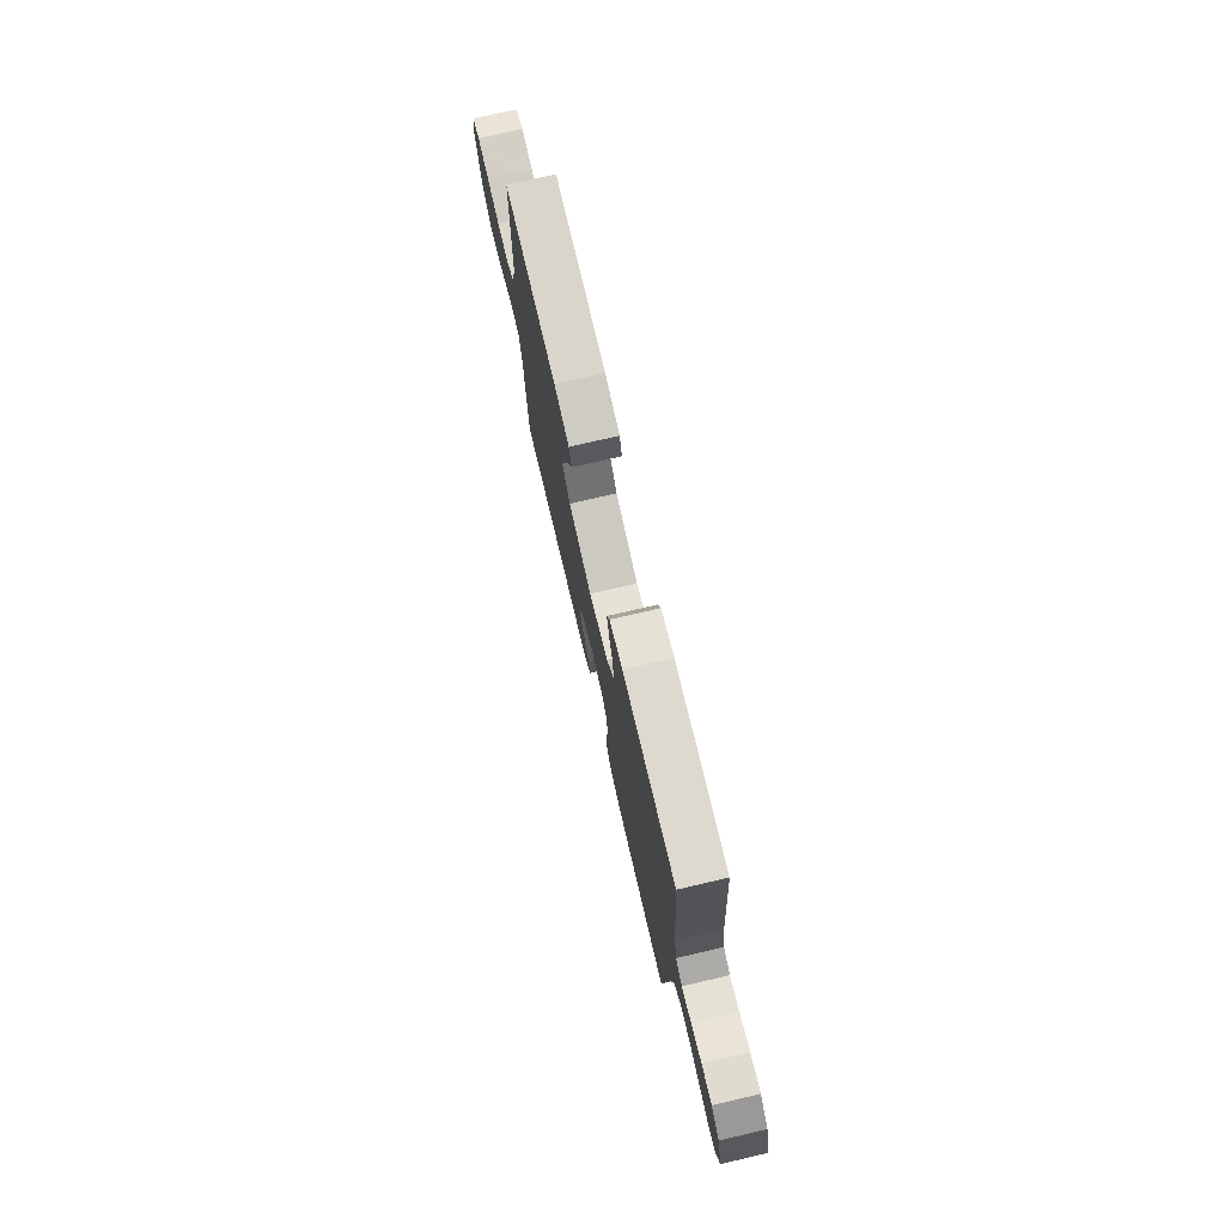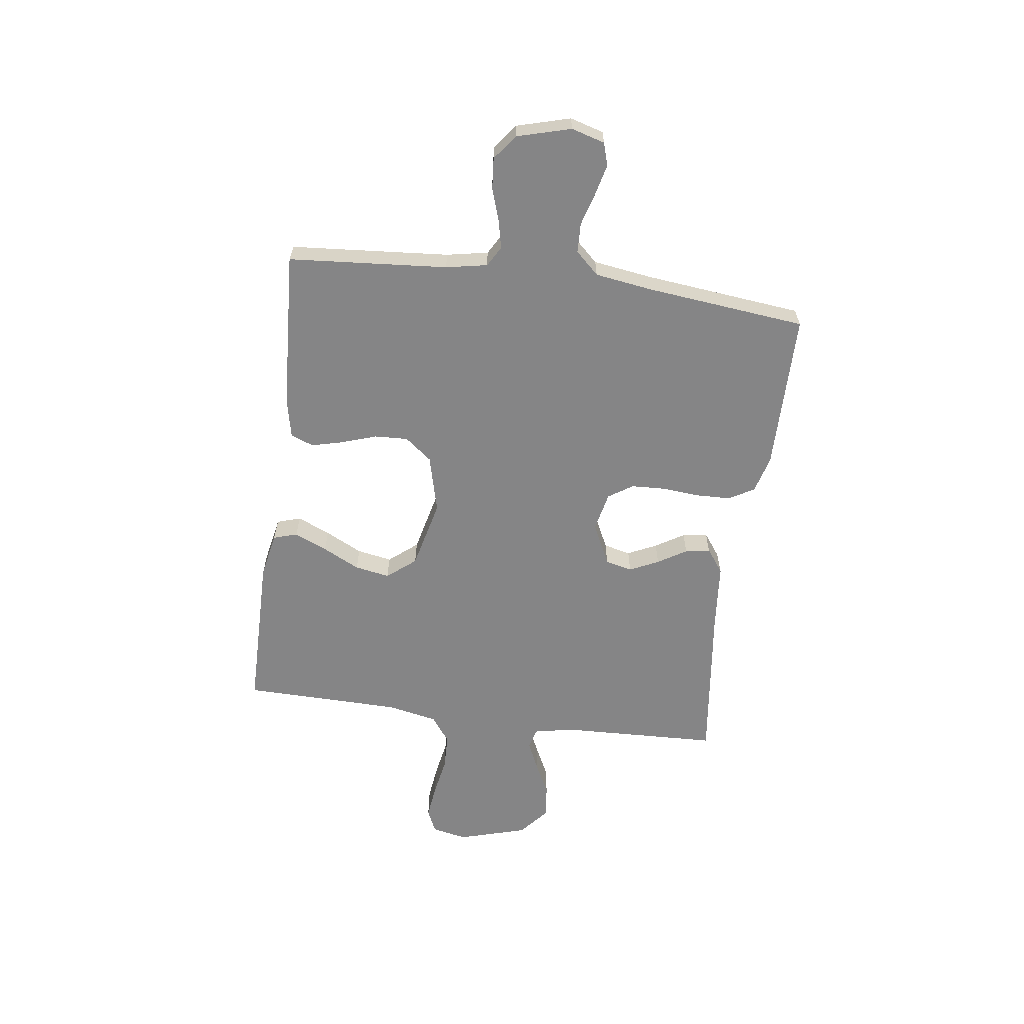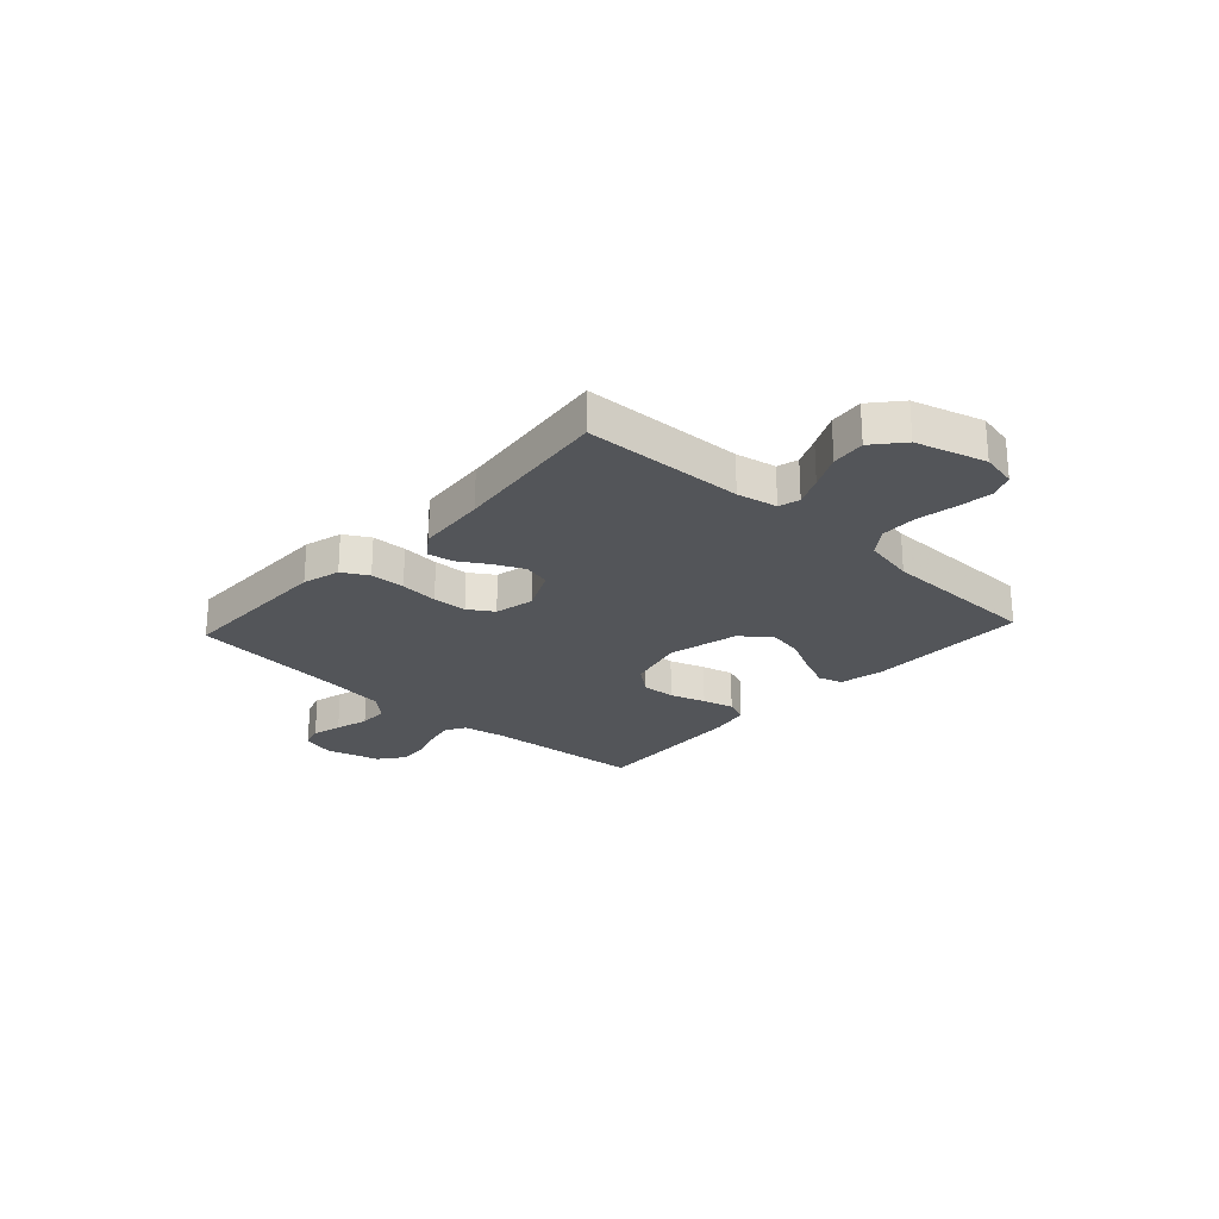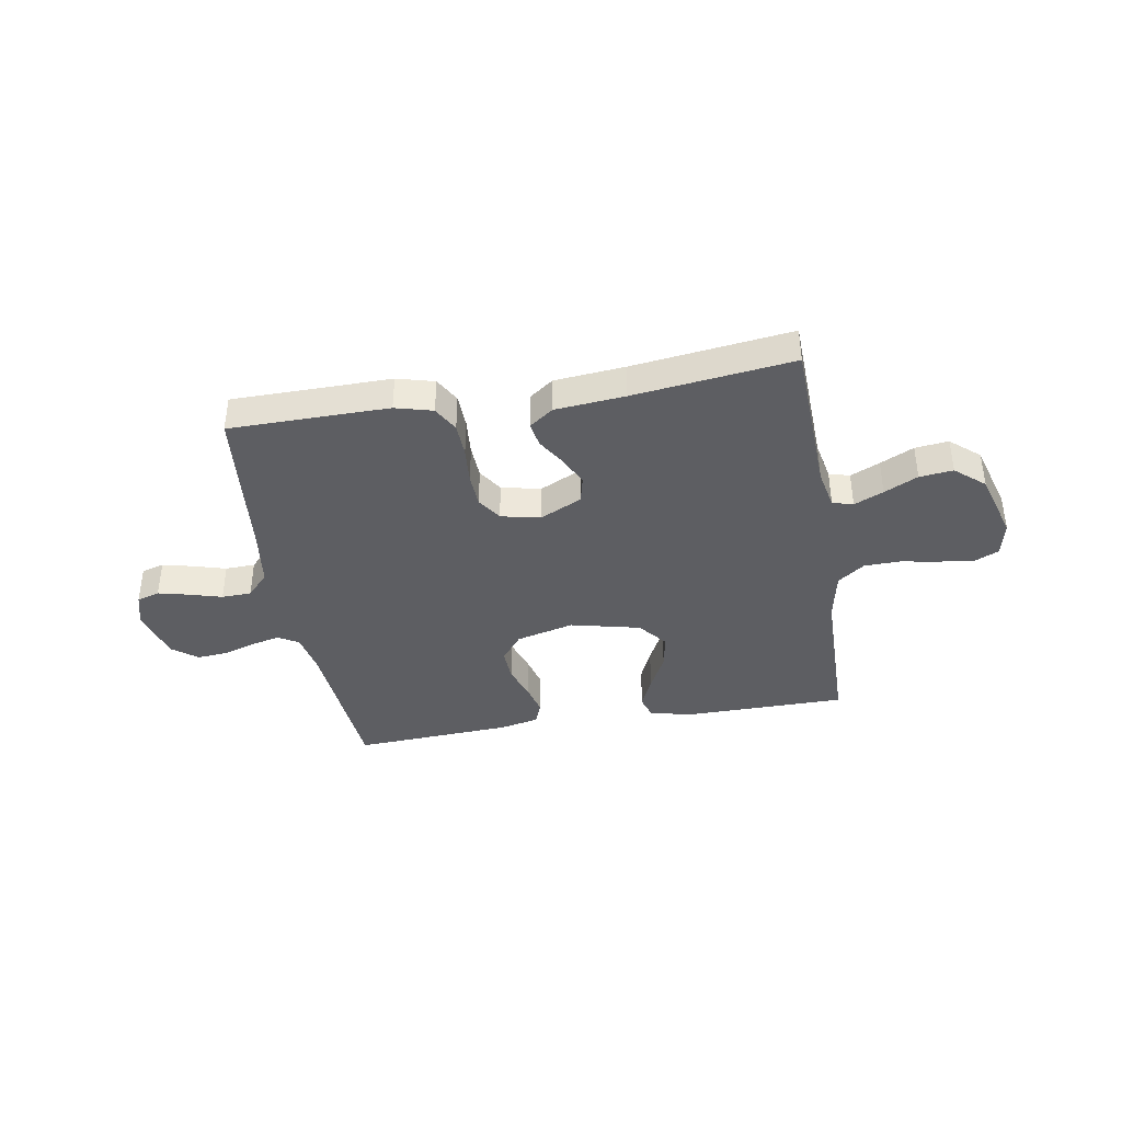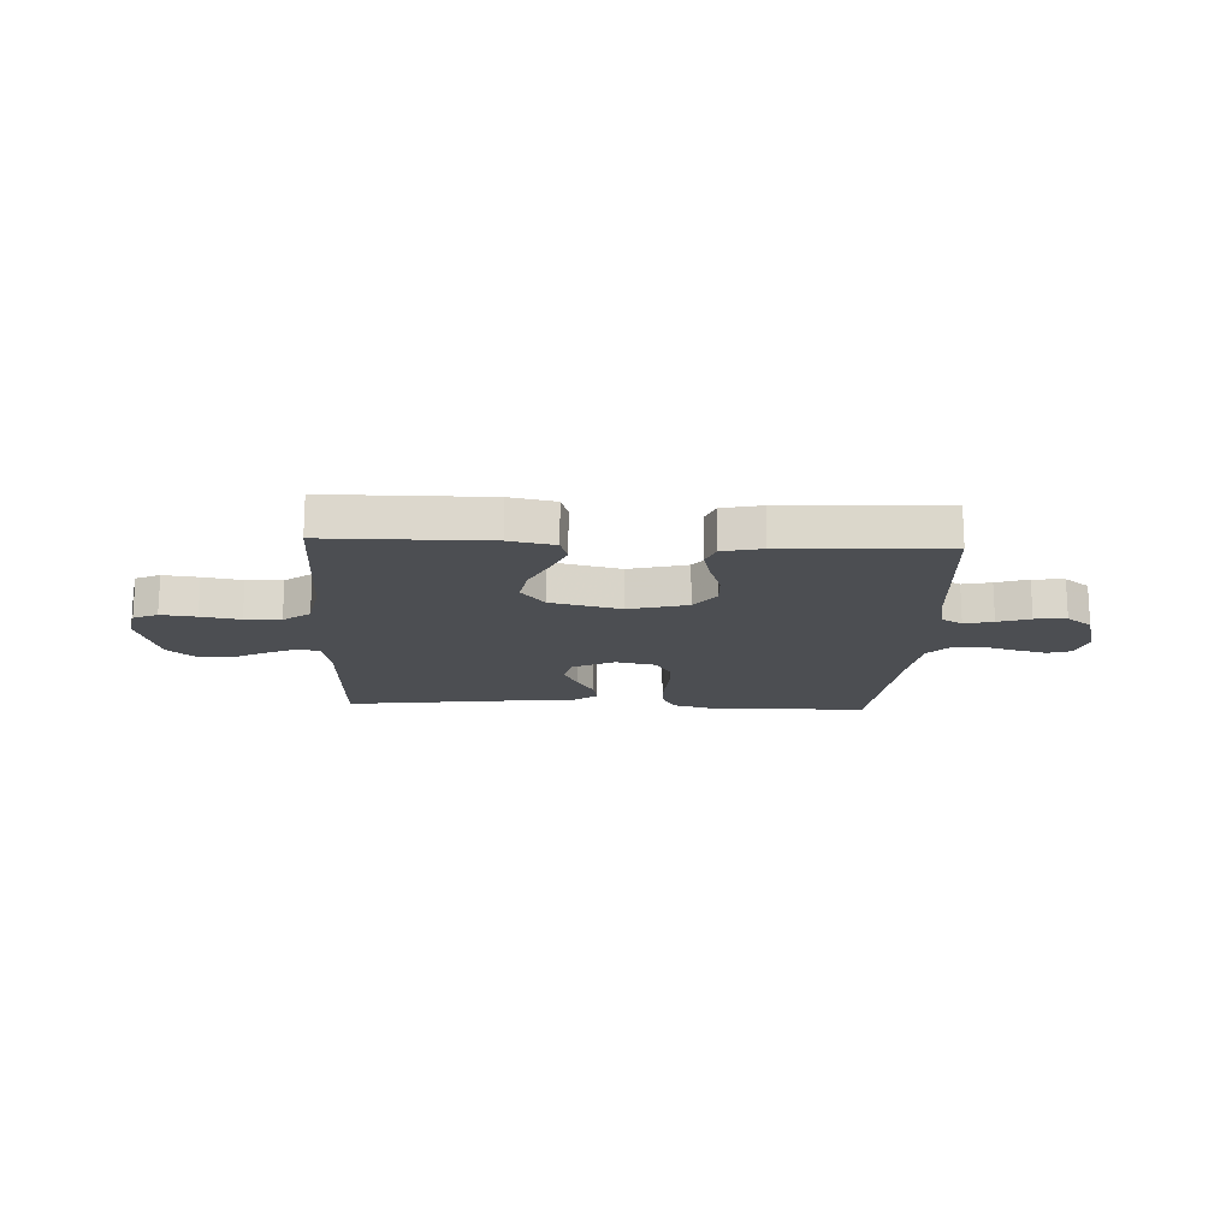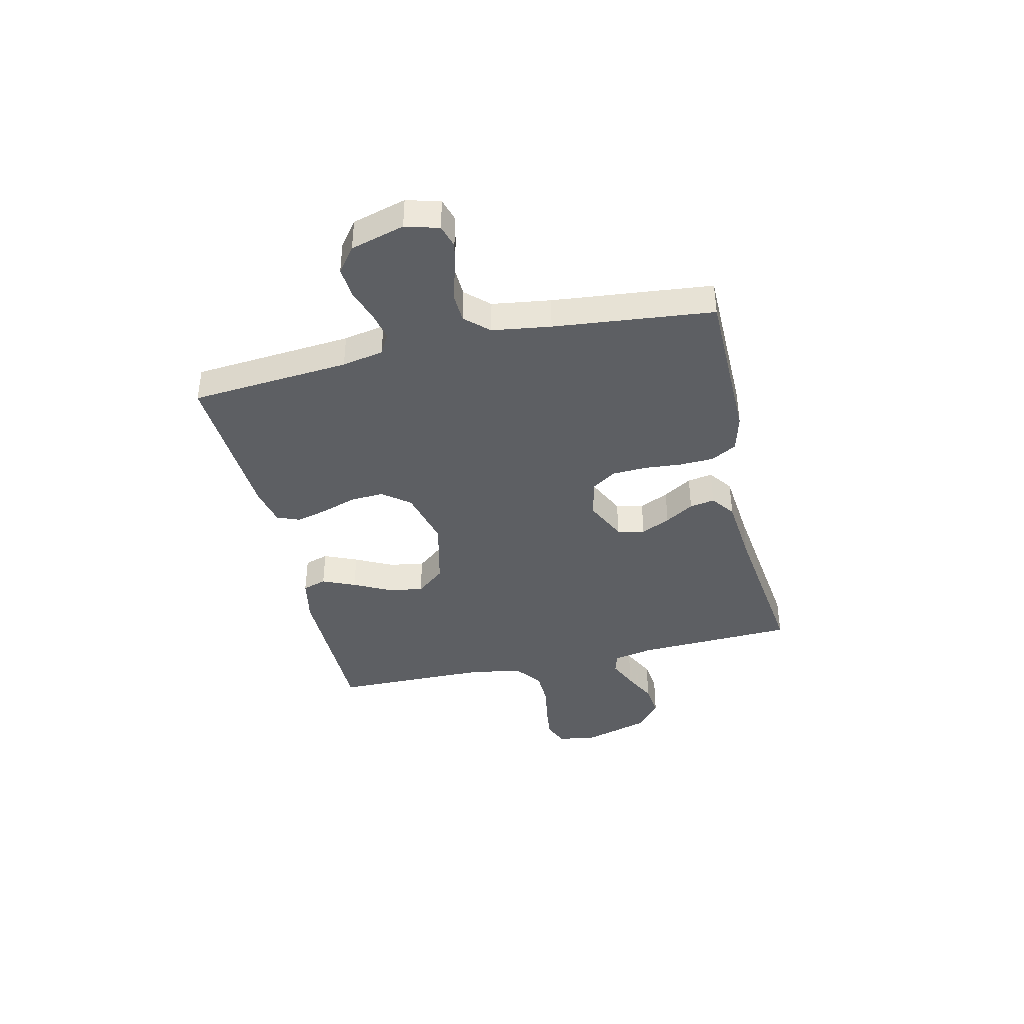
<metadata>
{"format":"obj","ext":"obj","renderer":"f3d","projection":"perspective","resolution":1024,"background":"white","views":[{"elev":74.7,"azim":76.9,"up":"+Z"},{"elev":-61.9,"azim":82.3,"up":"+Y"},{"elev":-24.3,"azim":-132.7,"up":"+Y"},{"elev":-39.0,"azim":-170.3,"up":"+Y"},{"elev":-16.7,"azim":-2.7,"up":"+Y"},{"elev":-40.0,"azim":103.1,"up":"+Y"}]}
</metadata>
<code>
v -0.5 0.07 -0.5
v -0.511 0.07 -0.2
v -0.526 0.07 -0.125
v -0.565 0.07 -0.114
v -0.62 0.07 -0.139
v -0.683 0.07 -0.17
v -0.746 0.07 -0.177
v -0.801 0.07 -0.13
v -0.839 0.07 0
v -0.825 0.07 0.067
v -0.78 0.07 0.087
v -0.714 0.07 0.079
v -0.641 0.07 0.066
v -0.574 0.07 0.068
v -0.524 0.07 0.105
v -0.505 0.07 0.2
v -0.5 0.07 0.5
v -0.2 0.07 0.502
v -0.115 0.07 0.485
v -0.101 0.07 0.44
v -0.128 0.07 0.378
v -0.163 0.07 0.308
v -0.175 0.07 0.242
v -0.131 0.07 0.188
v 0 0.07 0.157
v 0.109 0.07 0.185
v 0.149 0.07 0.236
v 0.146 0.07 0.299
v 0.124 0.07 0.365
v 0.109 0.07 0.424
v 0.126 0.07 0.467
v 0.2 0.07 0.483
v 0.5 0.07 0.5
v 0.524 0.07 0.2
v 0.539 0.07 0.122
v 0.577 0.07 0.1
v 0.631 0.07 0.112
v 0.691 0.07 0.132
v 0.75 0.07 0.137
v 0.797 0.07 0.101
v 0.825 0.07 0
v 0.807 0.07 -0.063
v 0.764 0.07 -0.076
v 0.707 0.07 -0.062
v 0.645 0.07 -0.044
v 0.589 0.07 -0.046
v 0.548 0.07 -0.09
v 0.532 0.07 -0.2
v 0.5 0.07 -0.5
v 0.2 0.07 -0.502
v 0.13 0.07 -0.483
v 0.103 0.07 -0.435
v 0.101 0.07 -0.37
v 0.107 0.07 -0.299
v 0.104 0.07 -0.235
v 0.074 0.07 -0.189
v 0 0.07 -0.173
v -0.079 0.07 -0.211
v -0.091 0.07 -0.262
v -0.065 0.07 -0.317
v -0.032 0.07 -0.371
v -0.024 0.07 -0.418
v -0.069 0.07 -0.451
v -0.2 0.07 -0.463
v -0.5 0 -0.5
v -0.511 0 -0.2
v -0.526 0 -0.125
v -0.565 0 -0.114
v -0.62 0 -0.139
v -0.683 0 -0.17
v -0.746 0 -0.177
v -0.801 0 -0.13
v -0.839 0 0
v -0.825 0 0.067
v -0.78 0 0.087
v -0.714 0 0.079
v -0.641 0 0.066
v -0.574 0 0.068
v -0.524 0 0.105
v -0.505 0 0.2
v -0.5 0 0.5
v -0.2 0 0.502
v -0.115 0 0.485
v -0.101 0 0.44
v -0.128 0 0.378
v -0.163 0 0.308
v -0.175 0 0.242
v -0.131 0 0.188
v 0 0 0.157
v 0.109 0 0.185
v 0.149 0 0.236
v 0.146 0 0.299
v 0.124 0 0.365
v 0.109 0 0.424
v 0.126 0 0.467
v 0.2 0 0.483
v 0.5 0 0.5
v 0.524 0 0.2
v 0.539 0 0.122
v 0.577 0 0.1
v 0.631 0 0.112
v 0.691 0 0.132
v 0.75 0 0.137
v 0.797 0 0.101
v 0.825 0 0
v 0.807 0 -0.063
v 0.764 0 -0.076
v 0.707 0 -0.062
v 0.645 0 -0.044
v 0.589 0 -0.046
v 0.548 0 -0.09
v 0.532 0 -0.2
v 0.5 0 -0.5
v 0.2 0 -0.502
v 0.13 0 -0.483
v 0.103 0 -0.435
v 0.101 0 -0.37
v 0.107 0 -0.299
v 0.104 0 -0.235
v 0.074 0 -0.189
v 0 0 -0.173
v -0.079 0 -0.211
v -0.091 0 -0.262
v -0.065 0 -0.317
v -0.032 0 -0.371
v -0.024 0 -0.418
v -0.069 0 -0.451
v -0.2 0 -0.463
f 62 63 64
f 61 62 64
f 60 61 64
f 64 1 2
f 60 64 2
f 59 60 2
f 58 59 2 3
f 57 58 3 4
f 52 53 54
f 51 52 54
f 50 51 54
f 49 50 54
f 48 49 54
f 47 48 54 55
f 46 47 55 56
f 43 44 45
f 42 43 45
f 41 42 45
f 40 41 45
f 39 40 45
f 38 39 45
f 37 38 45
f 36 37 45 46
f 46 56 57
f 36 46 57
f 35 36 57
f 32 33 34
f 31 32 34
f 30 31 34
f 29 30 34
f 28 29 34
f 27 28 34 35
f 20 21 22
f 19 20 22
f 18 19 22
f 17 18 22
f 16 17 22
f 15 16 22 23
f 14 15 23 24
f 11 12 13
f 10 11 13
f 9 10 13
f 8 9 13
f 7 8 13
f 6 7 13
f 5 6 13
f 4 5 13 14
f 14 24 25
f 4 14 25
f 57 4 25
f 26 27 35 57
f 25 26 57
f 128 127 126
f 128 126 125
f 128 125 124
f 66 65 128
f 66 128 124
f 66 124 123
f 67 66 123 122
f 68 67 122 121
f 118 117 116
f 118 116 115
f 118 115 114
f 118 114 113
f 118 113 112
f 119 118 112 111
f 120 119 111 110
f 109 108 107
f 109 107 106
f 109 106 105
f 109 105 104
f 109 104 103
f 109 103 102
f 109 102 101
f 110 109 101 100
f 121 120 110
f 121 110 100
f 121 100 99
f 98 97 96
f 98 96 95
f 98 95 94
f 98 94 93
f 98 93 92
f 99 98 92 91
f 86 85 84
f 86 84 83
f 86 83 82
f 86 82 81
f 86 81 80
f 87 86 80 79
f 88 87 79 78
f 77 76 75
f 77 75 74
f 77 74 73
f 77 73 72
f 77 72 71
f 77 71 70
f 77 70 69
f 78 77 69 68
f 89 88 78
f 89 78 68
f 89 68 121
f 121 99 91 90
f 121 90 89
f 1 65 66 2
f 2 66 67 3
f 3 67 68 4
f 4 68 69 5
f 5 69 70 6
f 6 70 71 7
f 7 71 72 8
f 8 72 73 9
f 9 73 74 10
f 10 74 75 11
f 11 75 76 12
f 12 76 77 13
f 13 77 78 14
f 14 78 79 15
f 15 79 80 16
f 16 80 81 17
f 17 81 82 18
f 18 82 83 19
f 19 83 84 20
f 20 84 85 21
f 21 85 86 22
f 22 86 87 23
f 23 87 88 24
f 24 88 89 25
f 25 89 90 26
f 26 90 91 27
f 27 91 92 28
f 28 92 93 29
f 29 93 94 30
f 30 94 95 31
f 31 95 96 32
f 32 96 97 33
f 33 97 98 34
f 34 98 99 35
f 35 99 100 36
f 36 100 101 37
f 37 101 102 38
f 38 102 103 39
f 39 103 104 40
f 40 104 105 41
f 41 105 106 42
f 42 106 107 43
f 43 107 108 44
f 44 108 109 45
f 45 109 110 46
f 46 110 111 47
f 47 111 112 48
f 48 112 113 49
f 49 113 114 50
f 50 114 115 51
f 51 115 116 52
f 52 116 117 53
f 53 117 118 54
f 54 118 119 55
f 55 119 120 56
f 56 120 121 57
f 57 121 122 58
f 58 122 123 59
f 59 123 124 60
f 60 124 125 61
f 61 125 126 62
f 62 126 127 63
f 63 127 128 64
f 64 128 65 1

</code>
